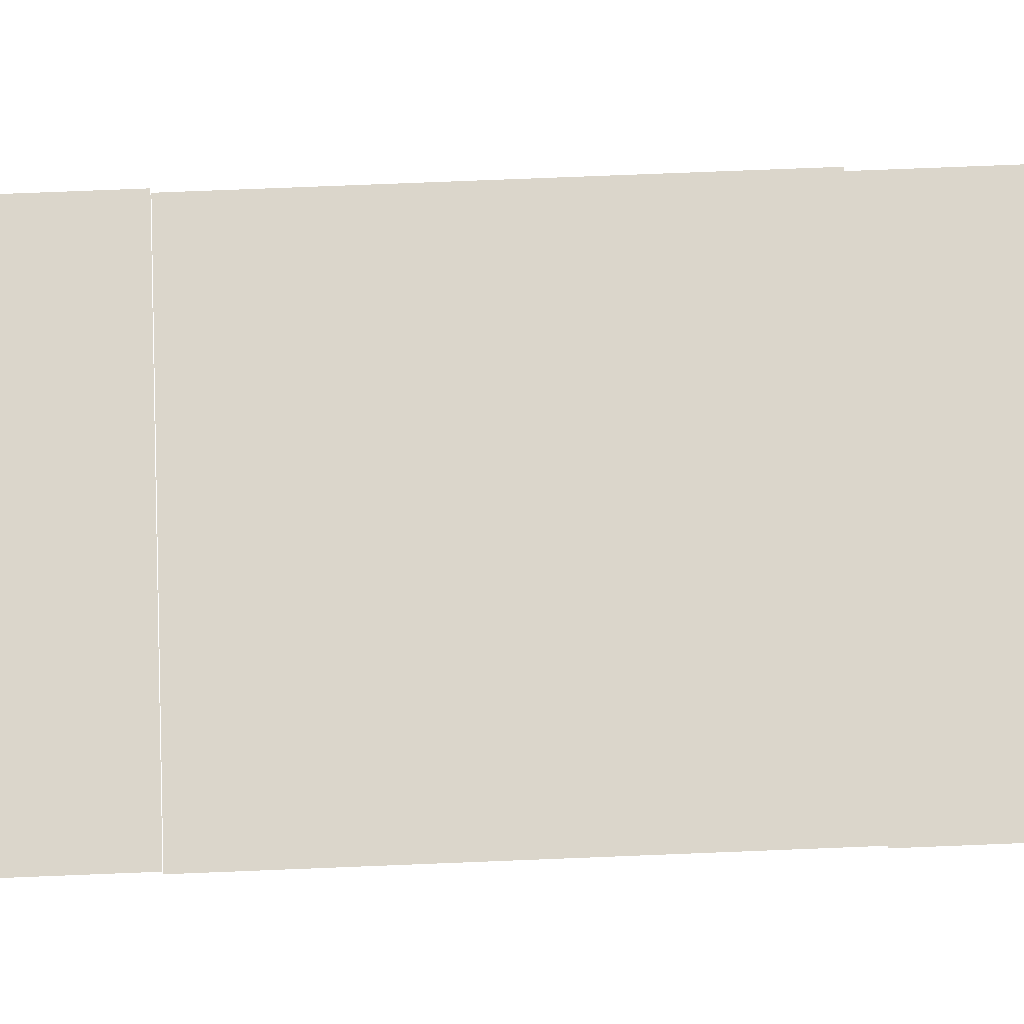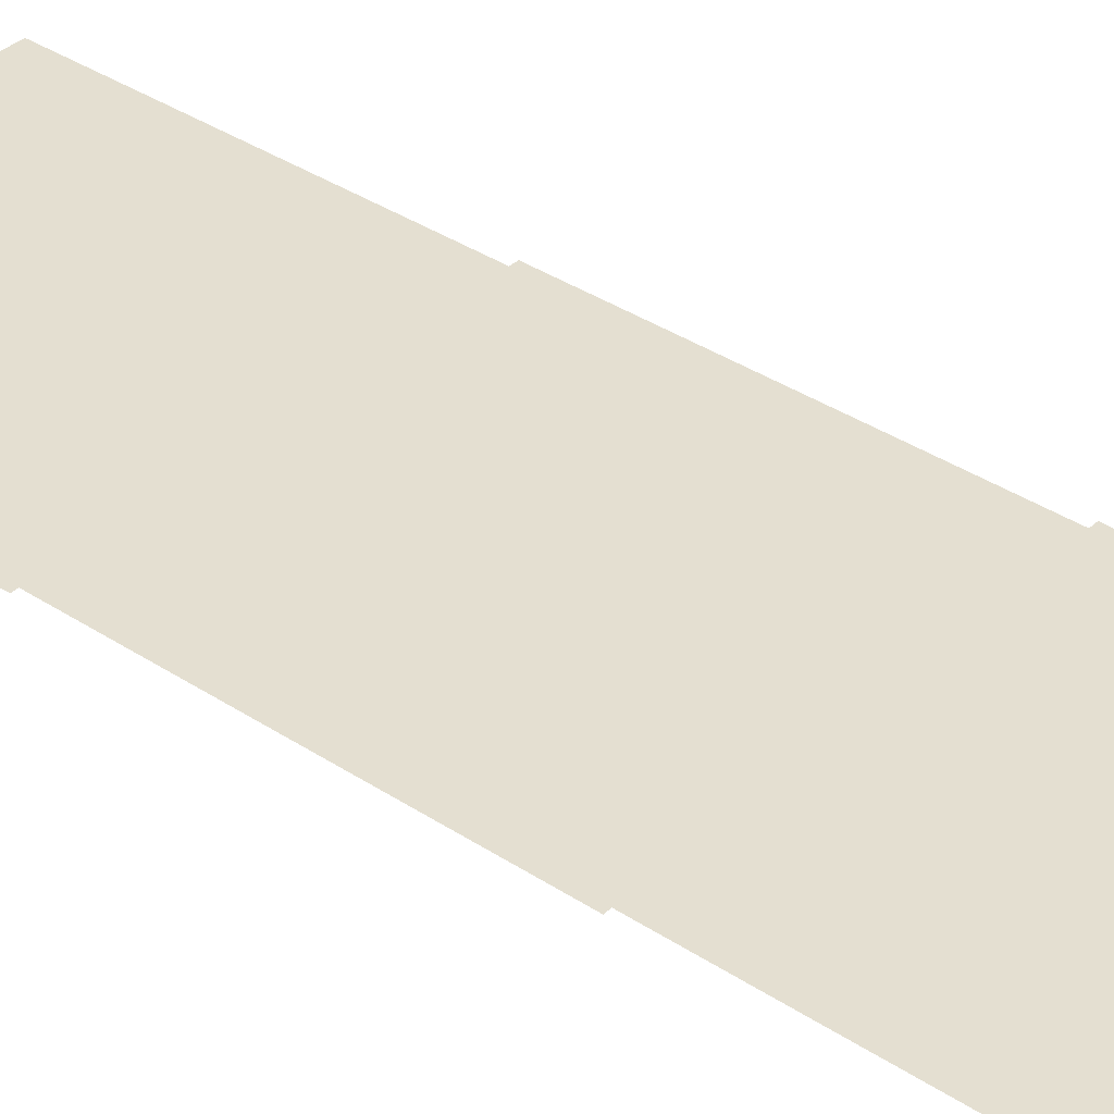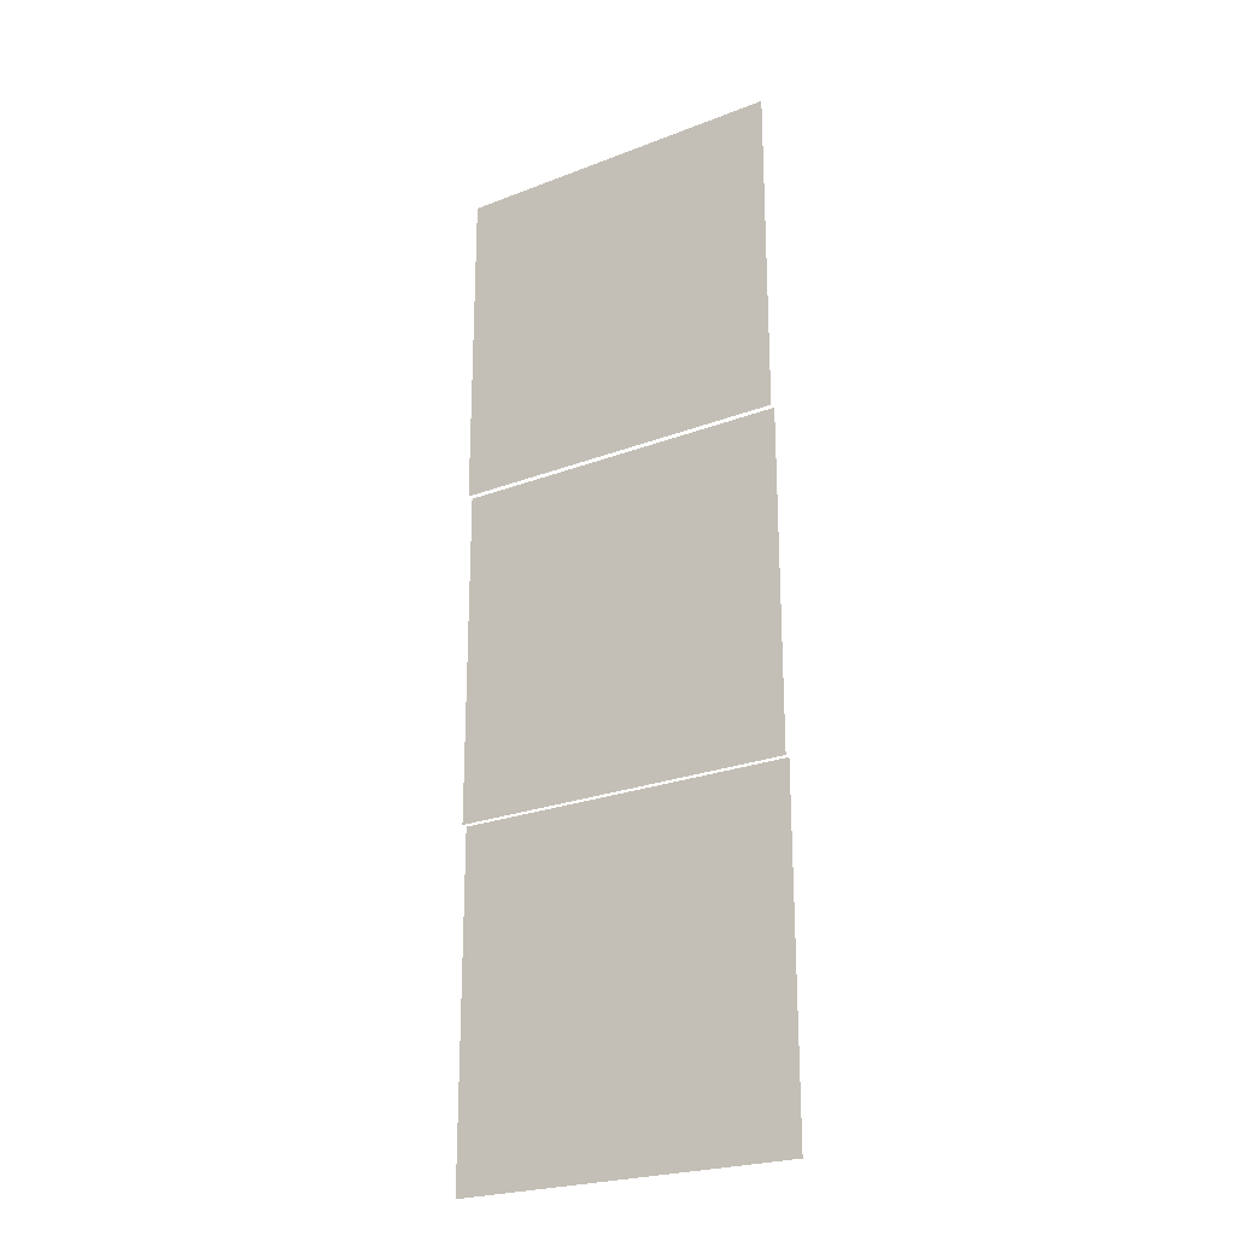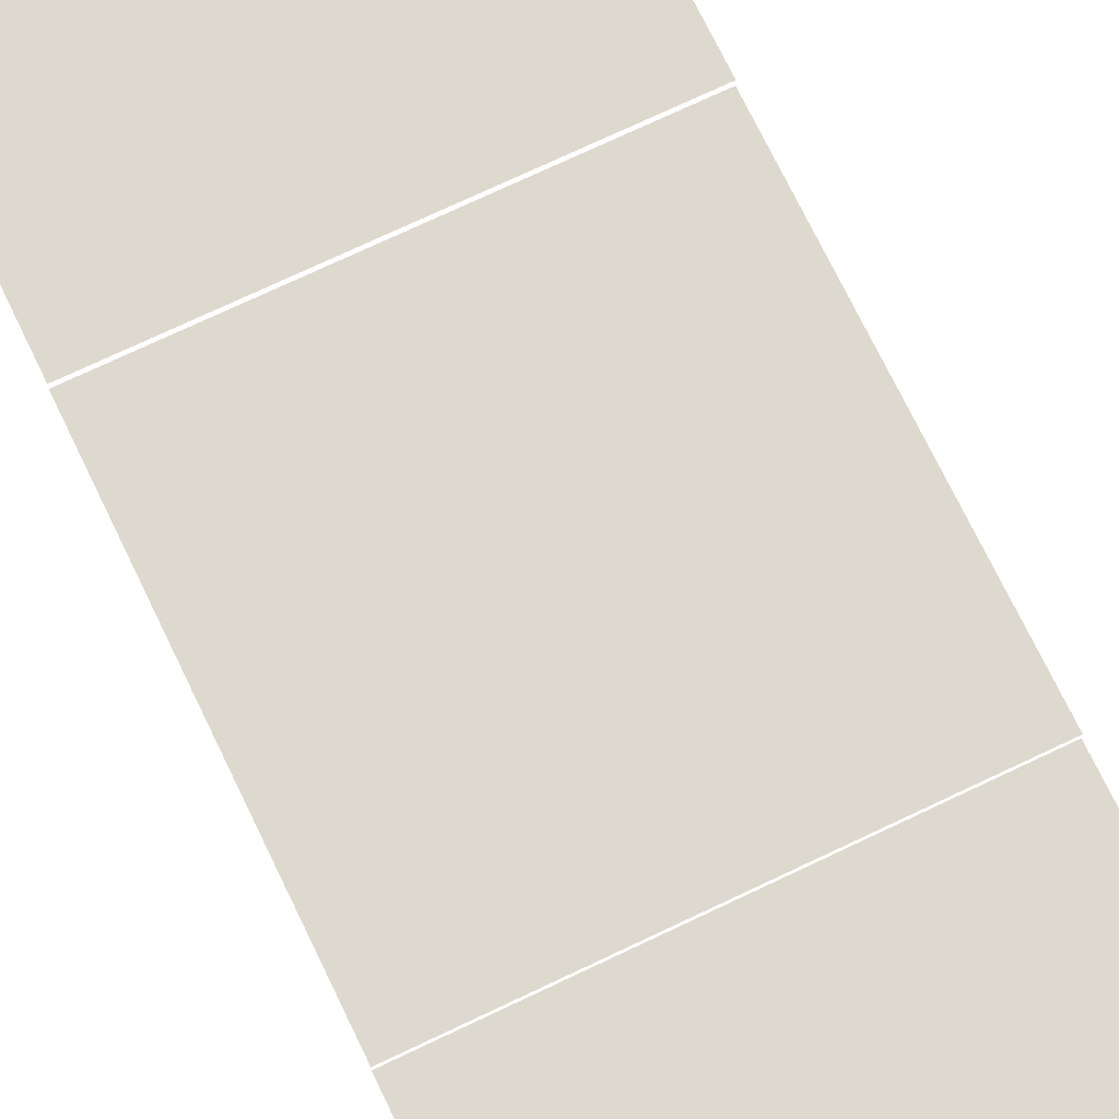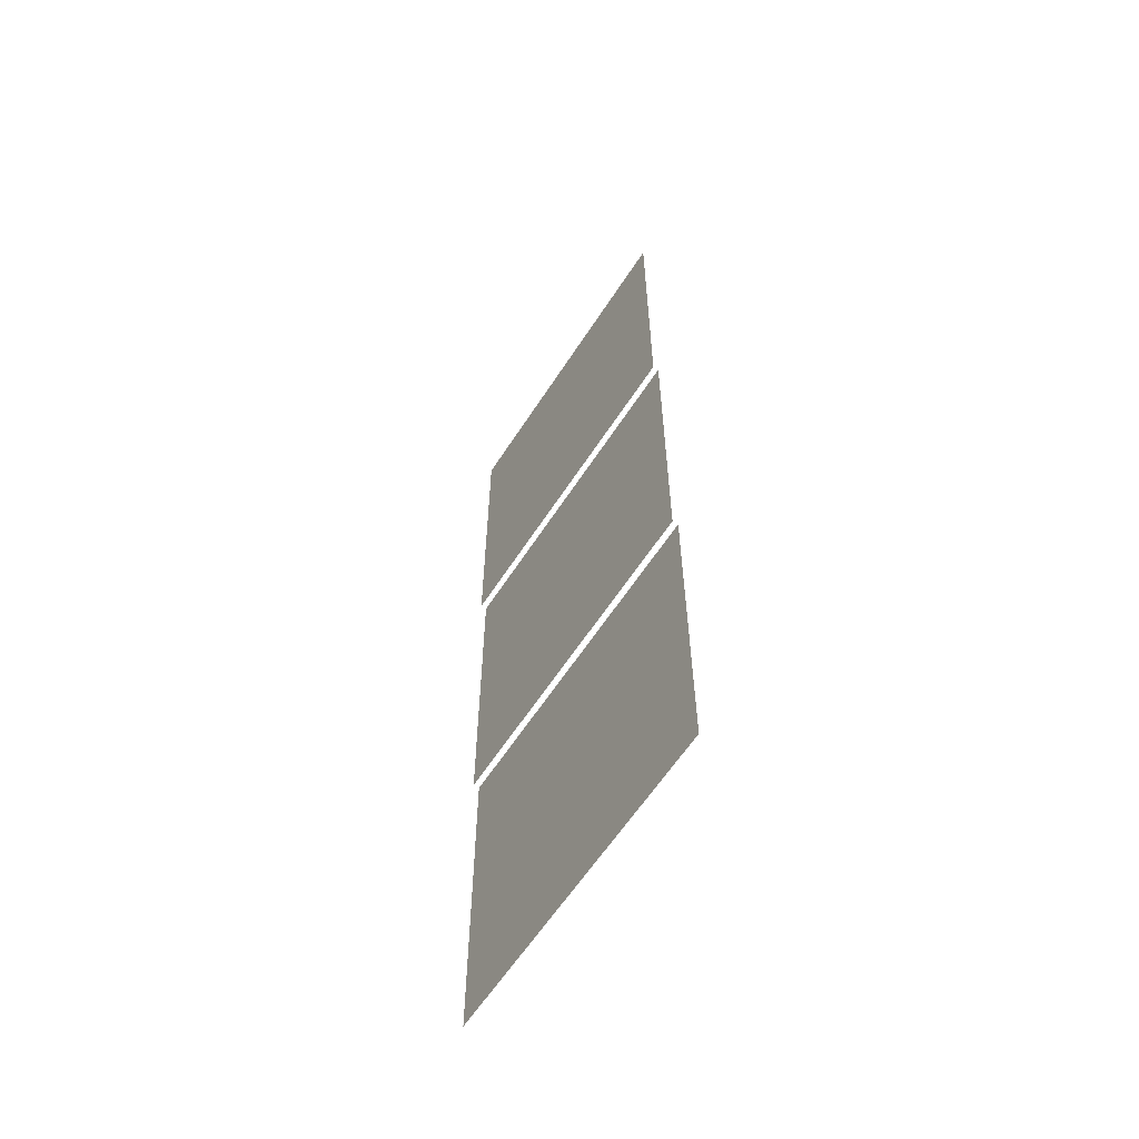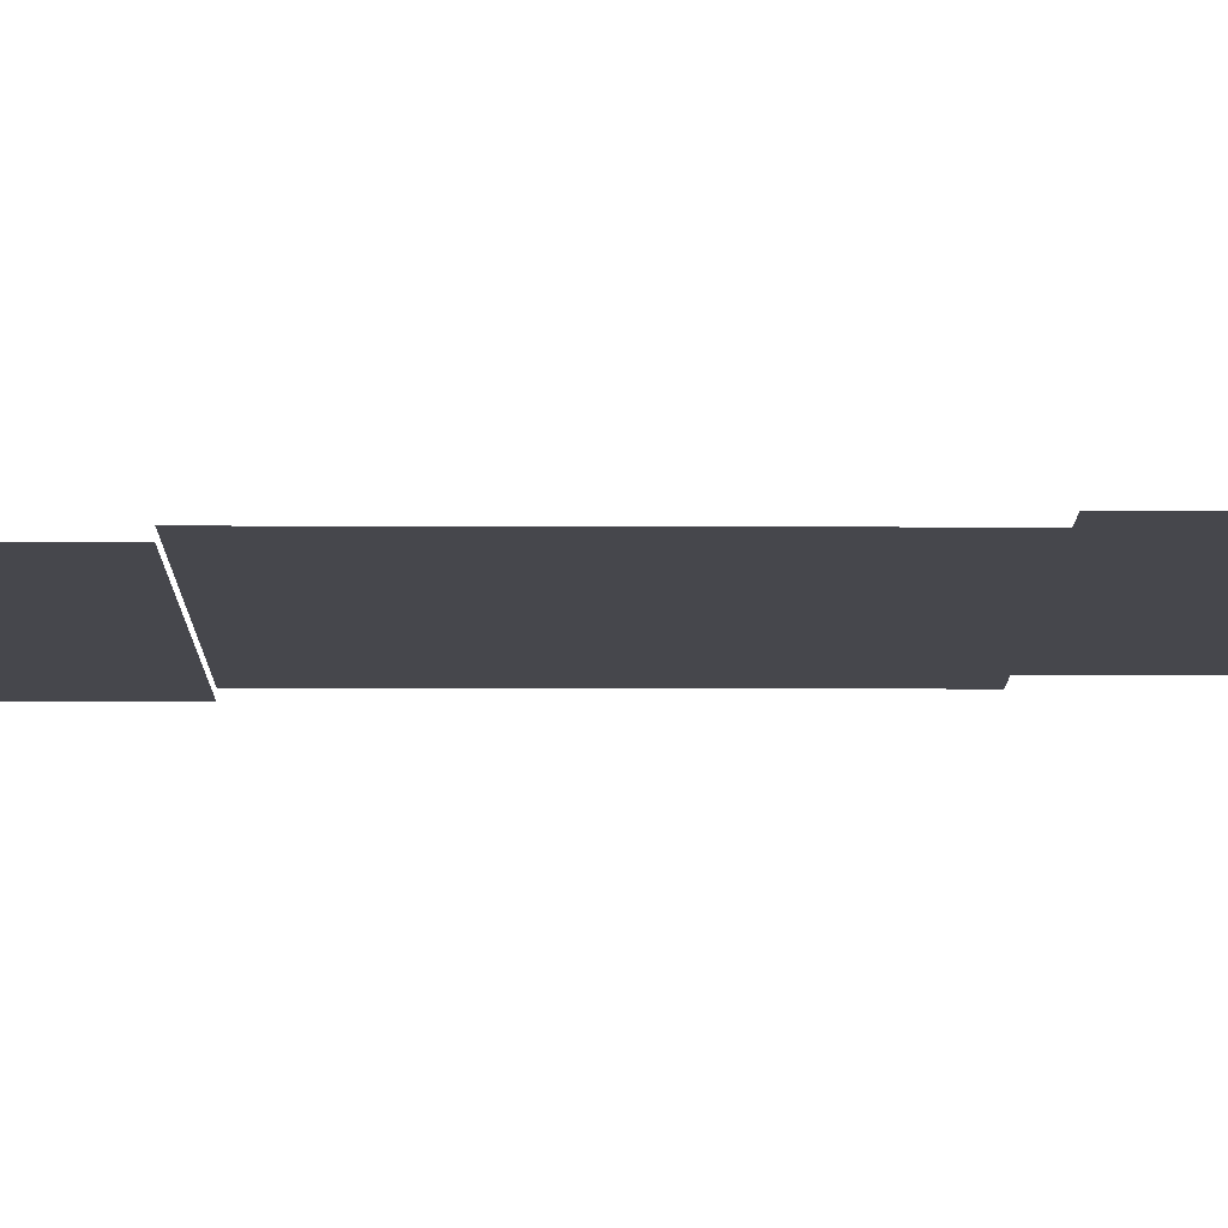
<metadata>
{"format":"obj","ext":"obj","renderer":"f3d","projection":"perspective","resolution":1024,"background":"white","views":[{"elev":73.6,"azim":-92.3,"up":"+Z"},{"elev":36.6,"azim":130.6,"up":"+Z"},{"elev":-24.4,"azim":32.3,"up":"+Y"},{"elev":71.5,"azim":-25.6,"up":"+Z"},{"elev":-61.2,"azim":57.2,"up":"+Y"},{"elev":-10.9,"azim":89.5,"up":"+Z"}]}
</metadata>
<code>
v 0 -0.64 -0.01156
v -0.32 -0.64 -0.01156
v -0.32 -0.32 -0.01156
v 0 -0.32 -0.01156
v 0 -0.96 -0.01734
v -0.32 -0.96 -0.01734
v -0.32 -0.64 -0.01734
v 0 -0.64 -0.01734
v 0 -1.28 -0.02312
v -0.32 -1.28 -0.02312
v -0.32 -0.96 -0.02312
v 0 -0.96 -0.02312
g NewBadManor_mesh_0338
f 1 2 3 4
f 5 6 7 8
f 9 10 11 12

</code>
